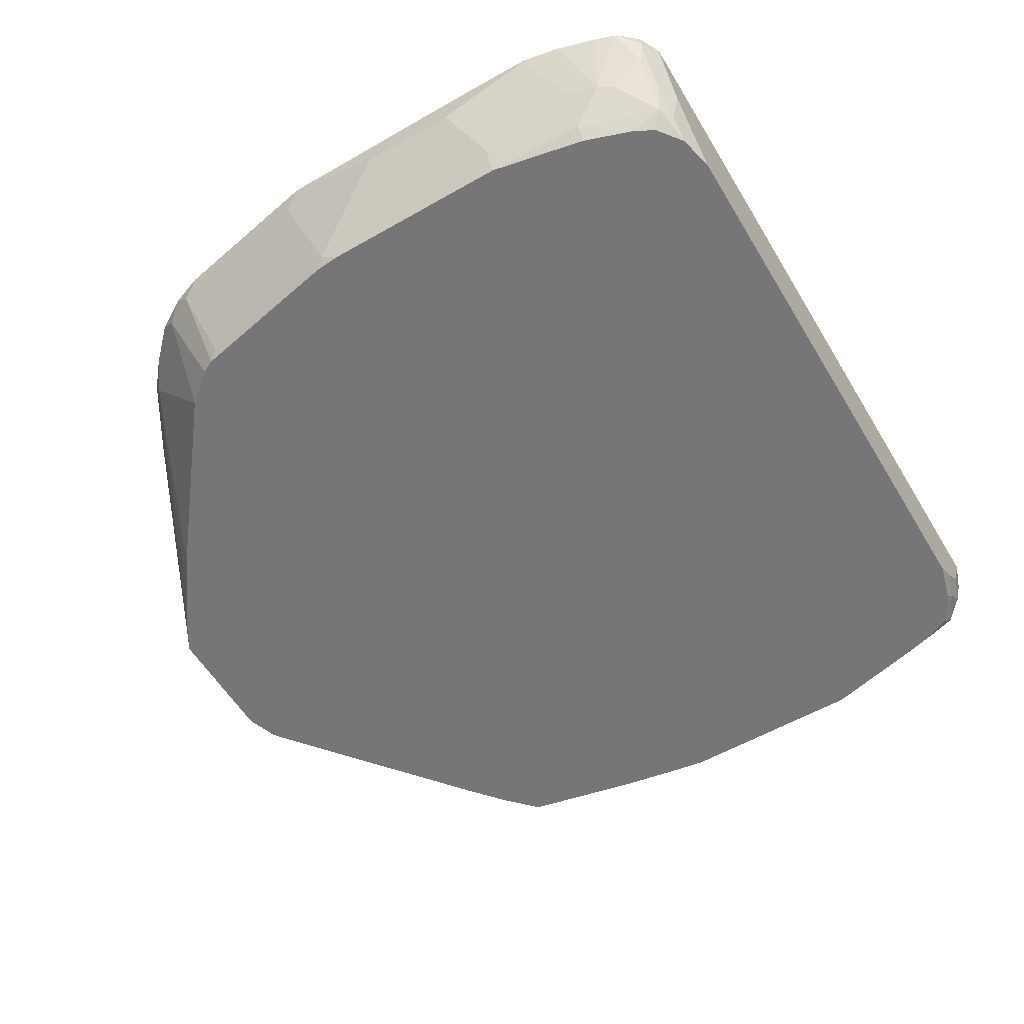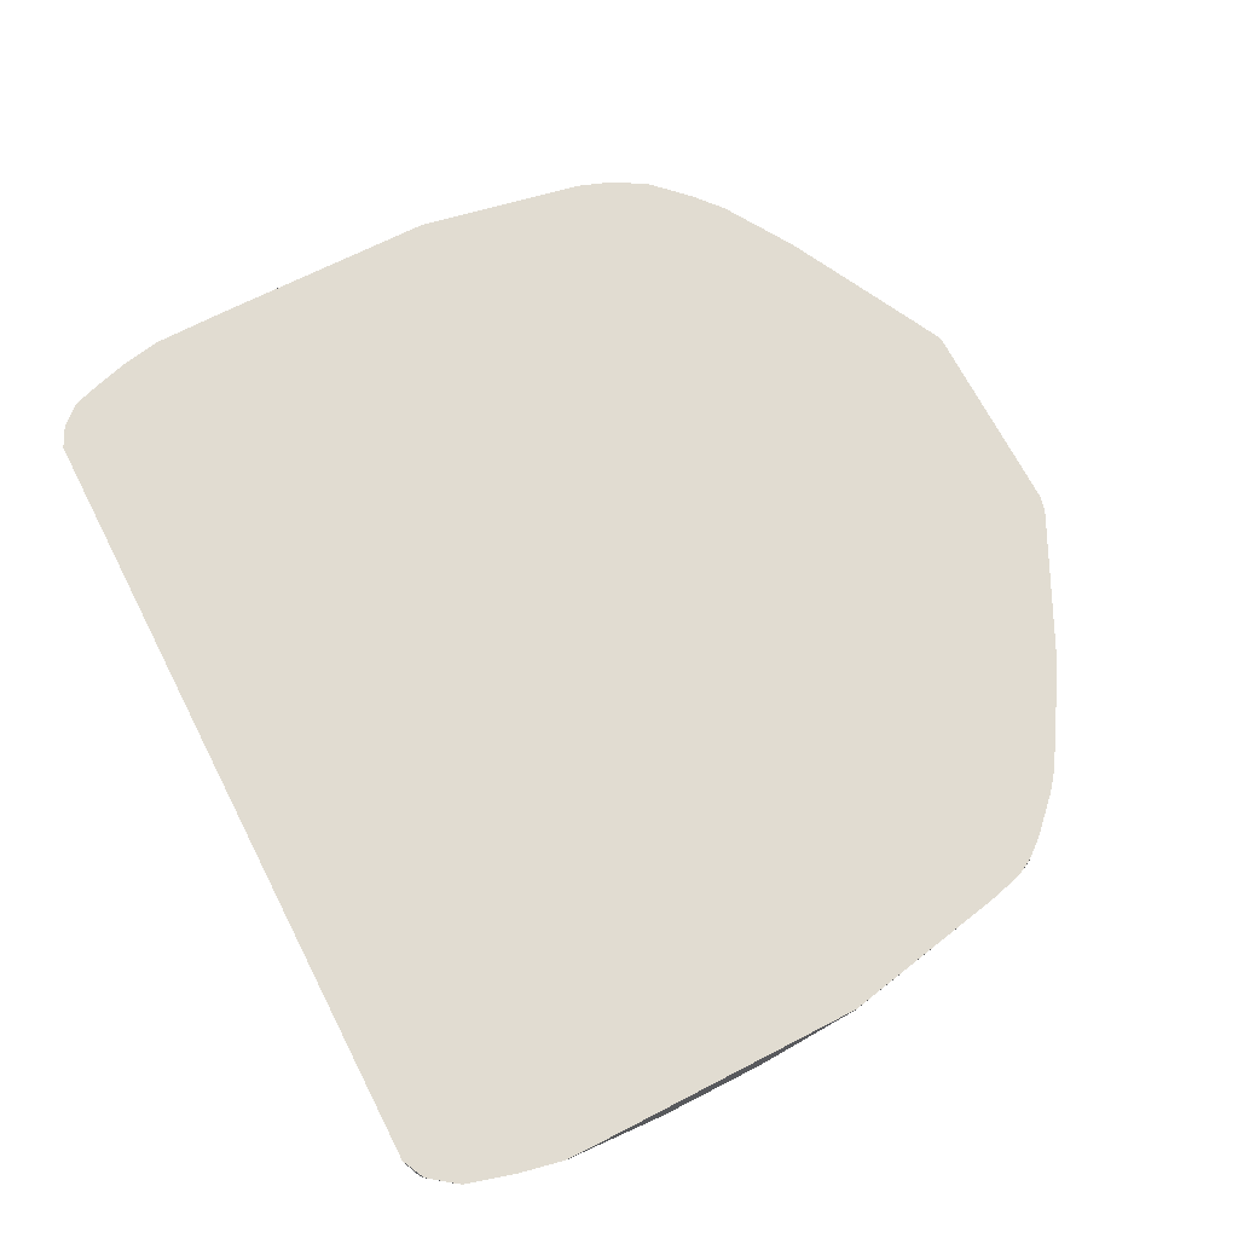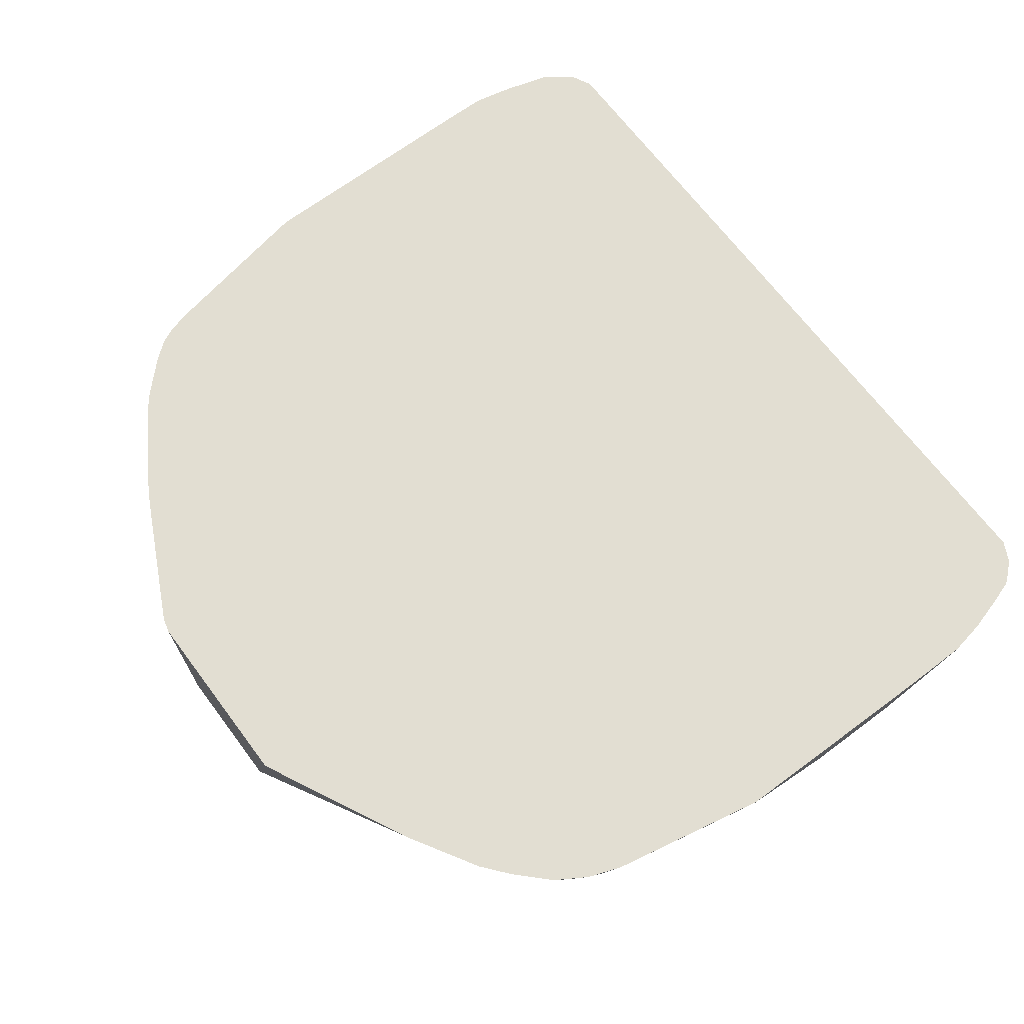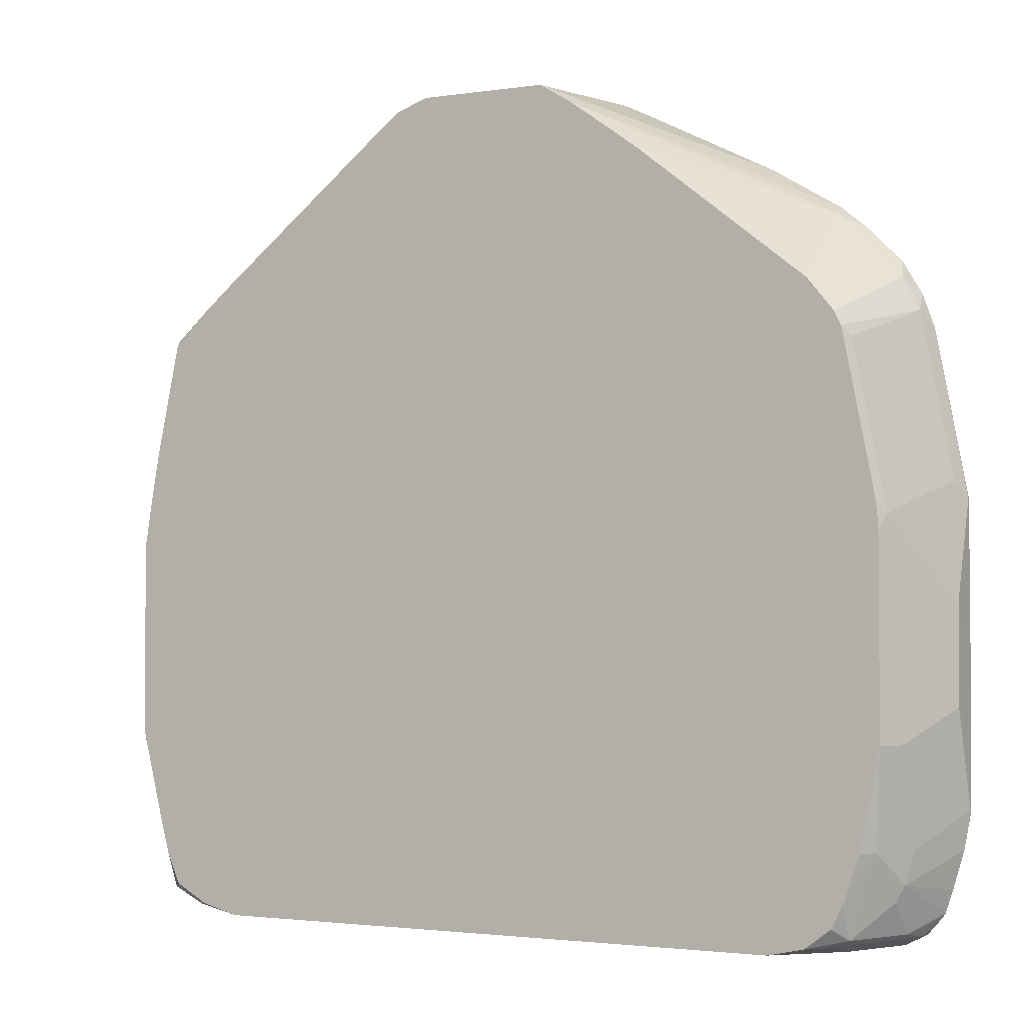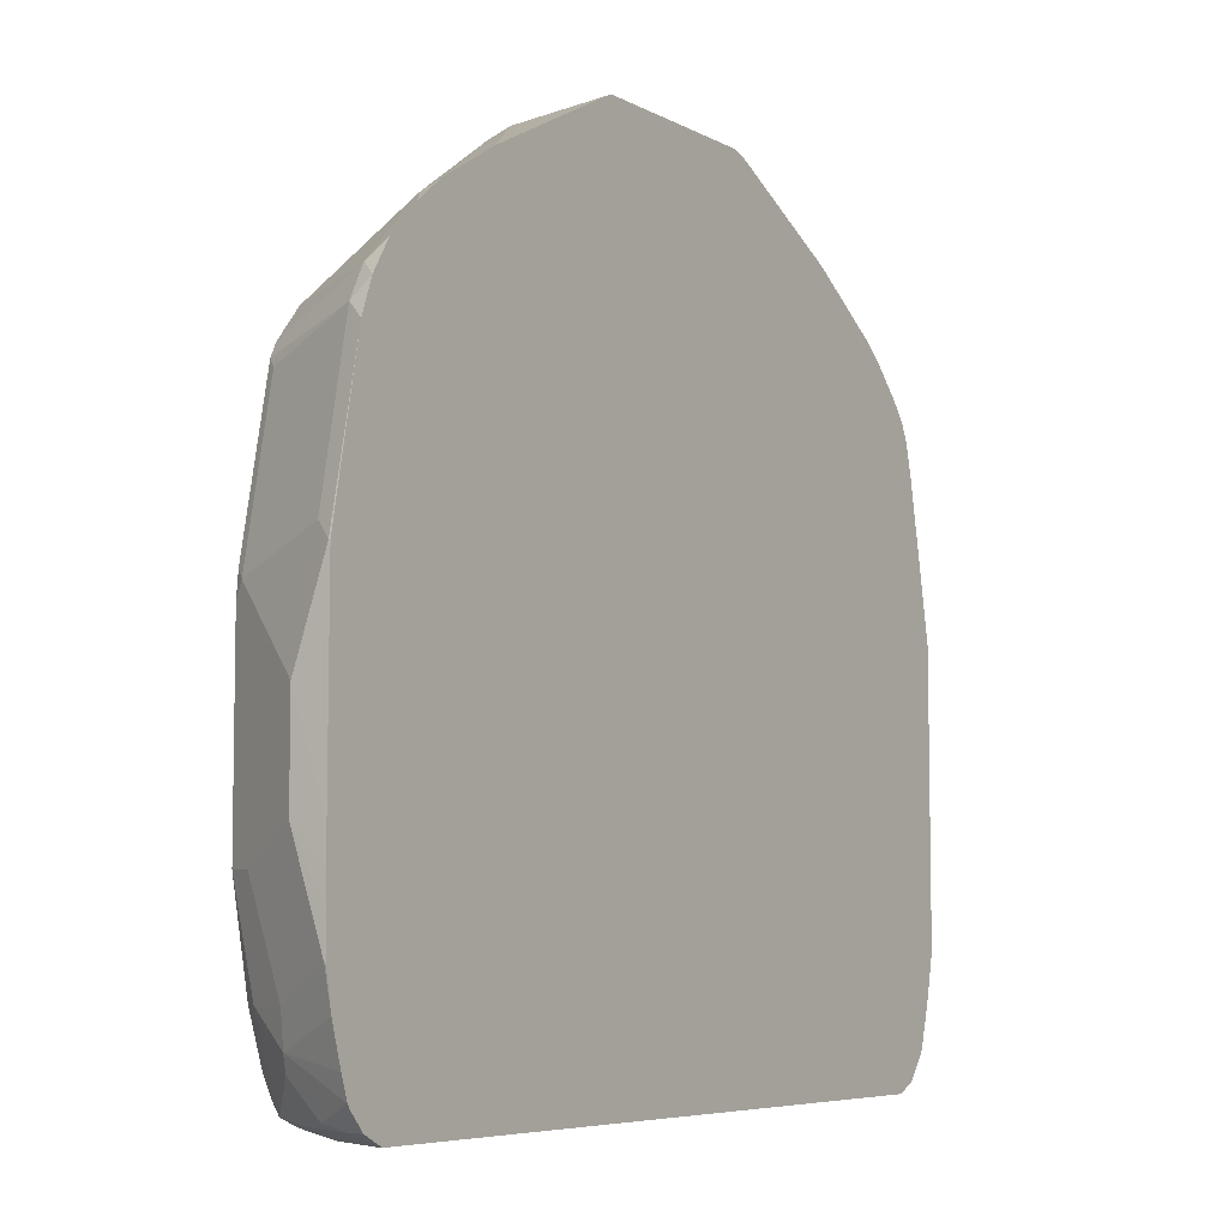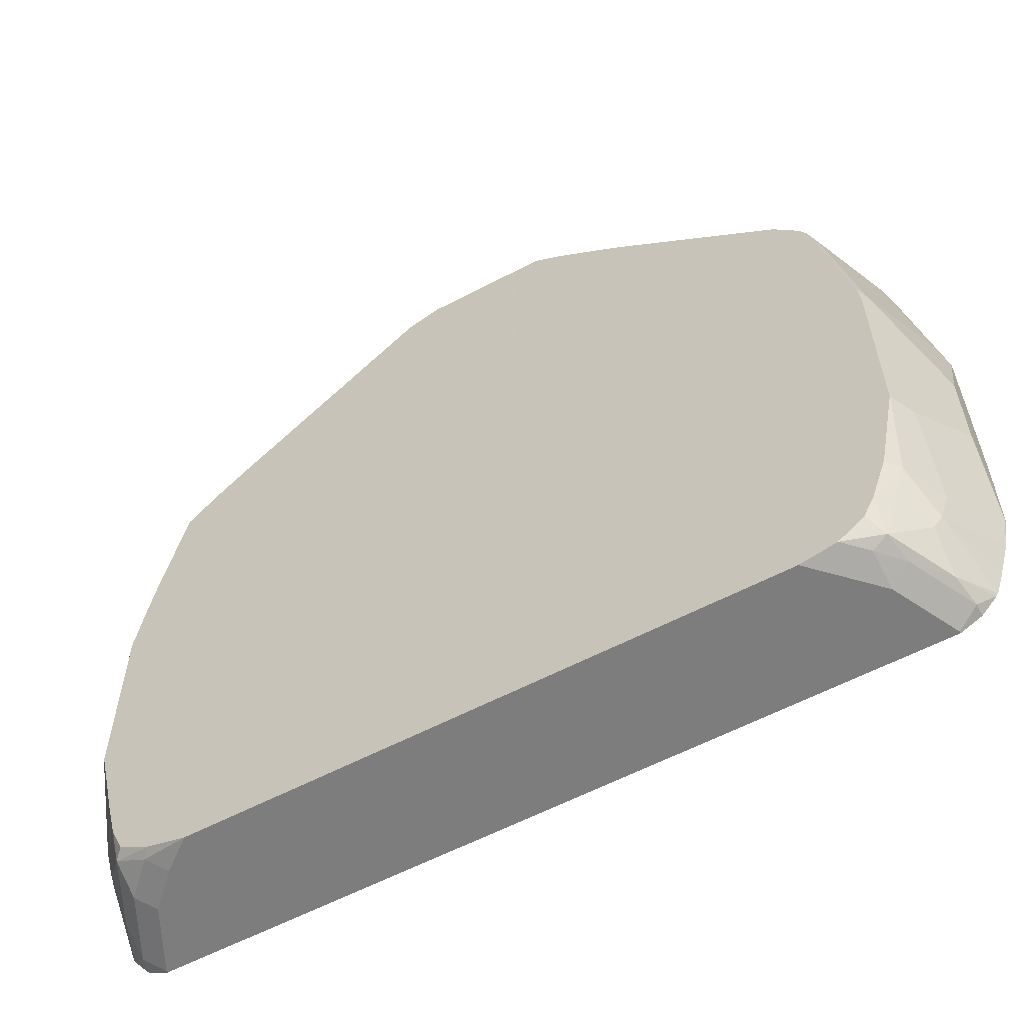
<metadata>
{"format":"obj","ext":"obj","renderer":"f3d","projection":"perspective","resolution":1024,"background":"white","views":[{"elev":-56.9,"azim":-59.2,"up":"+Z"},{"elev":69.0,"azim":62.8,"up":"+Z"},{"elev":67.8,"azim":-126.8,"up":"+Z"},{"elev":-2.1,"azim":-151.8,"up":"+Y"},{"elev":-6.3,"azim":-56.7,"up":"+Y"},{"elev":-59.2,"azim":-151.6,"up":"+Y"}]}
</metadata>
<code>
v -0.2326 -0.8917 -0.2704
v -0.2336 -0.8912 -0.2704
v -0.2326 -0.8917 -0.2714
v 0.2326 -0.8917 -0.2704
v -0.2455 -0.8852 -0.2704
v -0.2455 -0.8852 -0.2779
v -0.2132 -0.8917 -0.3102
v 0.2326 -0.8917 -0.2714
v 0.2423 -0.8868 -0.2811
v 0.2455 -0.8852 -0.2704
v -0.2551 -0.8743 -0.2704
v -0.2423 -0.882 -0.2956
v -0.2261 -0.8852 -0.3166
v -0.2132 -0.8868 -0.332
v -0.1938 -0.8883 -0.3448
v -0.1938 -0.8917 -0.3295
v 0.2132 -0.8917 -0.3102
v 0.2229 -0.8868 -0.3198
v 0.2423 -0.8771 -0.3005
v 0.2569 -0.8703 -0.2704
v 0.2455 -0.8852 -0.2714
v -0.2562 -0.8723 -0.2704
v -0.2423 -0.8626 -0.315
v -0.2229 -0.882 -0.3344
v -0.2471 -0.8723 -0.2932
v -0.2004 -0.8868 -0.3448
v -0.1786 -0.8917 -0.3448
v 0.1938 -0.8917 -0.3295
v 0.2229 -0.8771 -0.3392
v 0.2035 -0.8868 -0.3392
v 0.2423 -0.8577 -0.3198
v 0.2581 -0.8682 -0.2704
v 0.2573 -0.8696 -0.2704
v -0.2606 -0.8593 -0.2704
v -0.2471 -0.8529 -0.3126
v -0.2391 -0.8335 -0.336
v -0.2227 -0.862 -0.3448
v -0.216 -0.8751 -0.3448
v 0.1745 -0.8917 -0.3448
v 0.2173 -0.8744 -0.3448
v 0.225 -0.8571 -0.3448
v 0.2261 -0.8594 -0.3425
v 0.2455 -0.84 -0.3231
v 0.198 -0.8854 -0.3448
v 0.2471 -0.8553 -0.3102
v 0.2663 -0.8397 -0.2704
v -0.2673 -0.8366 -0.2704
v -0.252 -0.8335 -0.3102
v -0.2444 -0.7753 -0.3448
v -0.2326 -0.8335 -0.3448
v 0.2267 -0.851 -0.3448
v 0.2298 -0.8391 -0.3448
v 0.2314 -0.8331 -0.3448
v 0.2455 -0.7818 -0.3425
v 0.2714 -0.8141 -0.2714
v 0.2714 -0.8152 -0.2704
v -0.2713 -0.8152 -0.2704
v -0.2713 -0.8141 -0.2714
v -0.2713 -0.756 -0.2908
v -0.252 -0.7753 -0.3295
v -0.2444 -0.659 -0.3448
v -0.2649 -0.756 -0.3037
v 0.2444 -0.7795 -0.3448
v 0.2455 -0.6655 -0.3425
v 0.2714 -0.756 -0.2908
v 0.2716 -0.7946 -0.2704
v -0.2716 -0.7948 -0.2704
v -0.2718 -0.7753 -0.2704
v -0.2713 -0.6978 -0.2908
v -0.243 -0.6438 -0.3448
v -0.2649 -0.6978 -0.3037
v -0.2471 -0.6494 -0.3392
v 0.2444 -0.6632 -0.3448
v 0.252 -0.659 -0.3295
v 0.2714 -0.6978 -0.2908
v 0.2716 -0.7763 -0.2704
v -0.2718 -0.757 -0.2704
v -0.2713 -0.6397 -0.2714
v -0.2665 -0.63 -0.2811
v -0.252 -0.659 -0.3295
v -0.2665 -0.6882 -0.3005
v -0.2236 -0.547 -0.3448
v -0.2471 -0.5331 -0.2811
v -0.2277 -0.5525 -0.3392
v 0.2395 -0.6328 -0.3448
v 0.2423 -0.63 -0.3392
v 0.2714 -0.6397 -0.2714
v 0.2229 -0.5331 -0.3392
v 0.2714 -0.6397 -0.2704
v -0.2713 -0.6397 -0.2704
v -0.2524 -0.5428 -0.2704
v -0.2215 -0.5428 -0.3448
v -0.245 -0.5224 -0.2704
v -0.2374 -0.5137 -0.2811
v 0.2347 -0.6051 -0.3448
v 0.2423 -0.5137 -0.2811
v 0.252 -0.5428 -0.2714
v 0.2525 -0.5438 -0.2704
v 0.2202 -0.5359 -0.3448
v 0.2003 -0.517 -0.3448
v 0.2035 -0.4749 -0.2811
v 0.2229 -0.4944 -0.2811
v -0.2194 -0.5387 -0.3448
v -0.2331 -0.503 -0.2704
v -0.1987 -0.4749 -0.2811
v -0.2036 -0.5194 -0.3448
v 0.2336 -0.503 -0.2704
v 0.2423 -0.5137 -0.2704
v 0.2477 -0.5244 -0.2704
v 0.251 -0.5376 -0.2704
v 0.1791 -0.4993 -0.3448
v 0.2035 -0.4749 -0.2704
v 0.2142 -0.4836 -0.2704
v 0.06063 -0.4046 -0.3448
v 0.05813 -0.4029 -0.3448
v 0.1561 -0.4449 -0.2704
v -0.2137 -0.4836 -0.2704
v -0.1971 -0.4698 -0.2704
v -0.05815 -0.4078 -0.3448
v -0.08166 -0.4244 -0.3448
v -0.102 -0.4392 -0.3448
v 0.03877 -0.396 -0.3448
v 0.06611 -0.3992 -0.2704
v 0.1048 -0.4185 -0.2704
v 0.1436 -0.4379 -0.2704
v -0.1555 -0.4449 -0.2704
v -0.03874 -0.396 -0.3448
v 0.05712 -0.3969 -0.2704
v -0.1168 -0.4255 -0.2704
v -0.07804 -0.4061 -0.2704
v -0.05916 -0.3969 -0.2704
f 59 71 62
f 59 69 71
f 59 77 69
f 59 68 77
f 57 67 58
f 58 67 59
f 55 66 56
f 54 75 65
f 54 65 55
f 59 62 60
f 55 65 66
f 59 67 68
f 61 71 72
f 69 80 72
f 64 74 75
f 64 73 74
f 65 75 76
f 65 76 66
f 69 77 78
f 69 78 79
f 69 79 80
f 69 72 81
f 69 81 71
f 70 72 84
f 70 84 82
f 54 64 75
f 71 81 72
f 72 80 79
f 61 72 70
f 54 73 64
f 36 49 50
f 53 63 54
f 29 30 44
f 72 79 83
f 29 44 40
f 30 39 44
f 31 43 45
f 31 45 32
f 32 45 46
f 34 47 35
f 35 47 48
f 35 48 36
f 36 50 37
f 36 48 49
f 41 51 42
f 42 51 43
f 43 51 52
f 43 52 53
f 43 53 54
f 43 54 55
f 43 55 46
f 43 46 45
f 46 55 56
f 47 57 58
f 47 58 48
f 48 58 59
f 48 59 60
f 48 60 49
f 49 60 62
f 49 62 71
f 49 71 61
f 54 63 73
f 72 83 84
f 101 116 112
f 73 86 74
f 96 109 110
f 96 110 98
f 96 98 97
f 100 111 101
f 101 112 113
f 101 113 102
f 101 111 114
f 101 114 115
f 101 115 116
f 104 117 105
f 105 118 119
f 105 119 120
f 105 120 121
f 96 108 109
f 105 121 106
f 115 122 123
f 115 123 124
f 115 124 125
f 115 125 116
f 118 126 127
f 118 127 119
f 122 127 131
f 122 131 128
f 122 128 123
f 126 129 127
f 127 129 130
f 127 130 131
f 29 43 31
f 105 117 118
f 96 107 108
f 96 113 107
f 96 102 113
f 74 87 75
f 74 86 88
f 74 88 87
f 75 87 76
f 76 87 89
f 77 90 78
f 78 90 91
f 78 91 79
f 79 91 83
f 82 84 83
f 82 83 92
f 83 91 93
f 83 93 94
f 83 94 92
f 85 95 86
f 86 95 88
f 87 88 96
f 87 96 97
f 87 97 98
f 87 98 89
f 88 95 99
f 88 99 100
f 88 100 101
f 88 101 102
f 92 94 103
f 93 104 94
f 94 104 105
f 94 105 106
f 94 106 103
f 73 85 86
f 29 42 43
f 88 102 96
f 29 40 41
f 1 129 126
f 1 126 118
f 1 118 117
f 1 117 104
f 1 104 93
f 1 93 91
f 1 91 90
f 1 90 77
f 1 77 68
f 1 68 67
f 1 67 57
f 1 57 47
f 1 47 34
f 1 130 129
f 1 34 22
f 1 11 5
f 1 5 2
f 2 5 6
f 2 6 3
f 3 6 13
f 3 13 7
f 4 8 9
f 4 9 10
f 5 11 6
f 6 11 12
f 6 12 13
f 7 13 14
f 7 14 15
f 1 22 11
f 1 131 130
f 1 128 131
f 1 123 128
f 29 41 42
f 1 2 3
f 1 3 7
f 1 7 16
f 1 16 27
f 1 27 39
f 1 39 28
f 1 28 17
f 1 17 8
f 1 8 4
f 1 4 10
f 1 10 20
f 1 20 33
f 1 33 32
f 1 32 46
f 1 46 56
f 1 56 66
f 1 66 76
f 1 76 89
f 1 89 98
f 1 98 110
f 1 109 108
f 1 108 107
f 1 107 113
f 1 113 112
f 1 112 116
f 1 116 125
f 1 125 124
f 1 124 123
f 7 15 16
f 8 17 18
f 1 110 109
f 9 19 20
f 15 95 85
f 15 85 73
f 15 73 63
f 15 63 53
f 15 53 52
f 15 52 51
f 15 51 41
f 15 41 40
f 15 40 44
f 15 44 39
f 15 39 27
f 15 27 16
f 17 28 18
f 18 29 19
f 18 28 30
f 18 30 29
f 19 29 31
f 19 32 33
f 19 33 20
f 22 34 35
f 22 35 25
f 23 36 24
f 23 25 35
f 23 35 36
f 24 37 38
f 24 38 26
f 24 36 37
f 8 18 9
f 28 39 30
f 15 99 95
f 15 100 99
f 19 31 32
f 15 114 111
f 9 20 21
f 9 21 10
f 15 111 100
f 9 18 19
f 10 21 20
f 11 22 12
f 12 23 24
f 12 24 13
f 12 25 23
f 13 24 14
f 14 24 26
f 14 26 15
f 15 26 38
f 15 38 37
f 15 37 50
f 12 22 25
f 15 49 61
f 15 127 122
f 15 50 49
f 15 122 115
f 15 119 127
f 15 115 114
f 15 120 119
f 15 106 121
f 15 121 120
f 15 103 106
f 15 92 103
f 15 82 92
f 15 70 82
f 15 61 70

</code>
